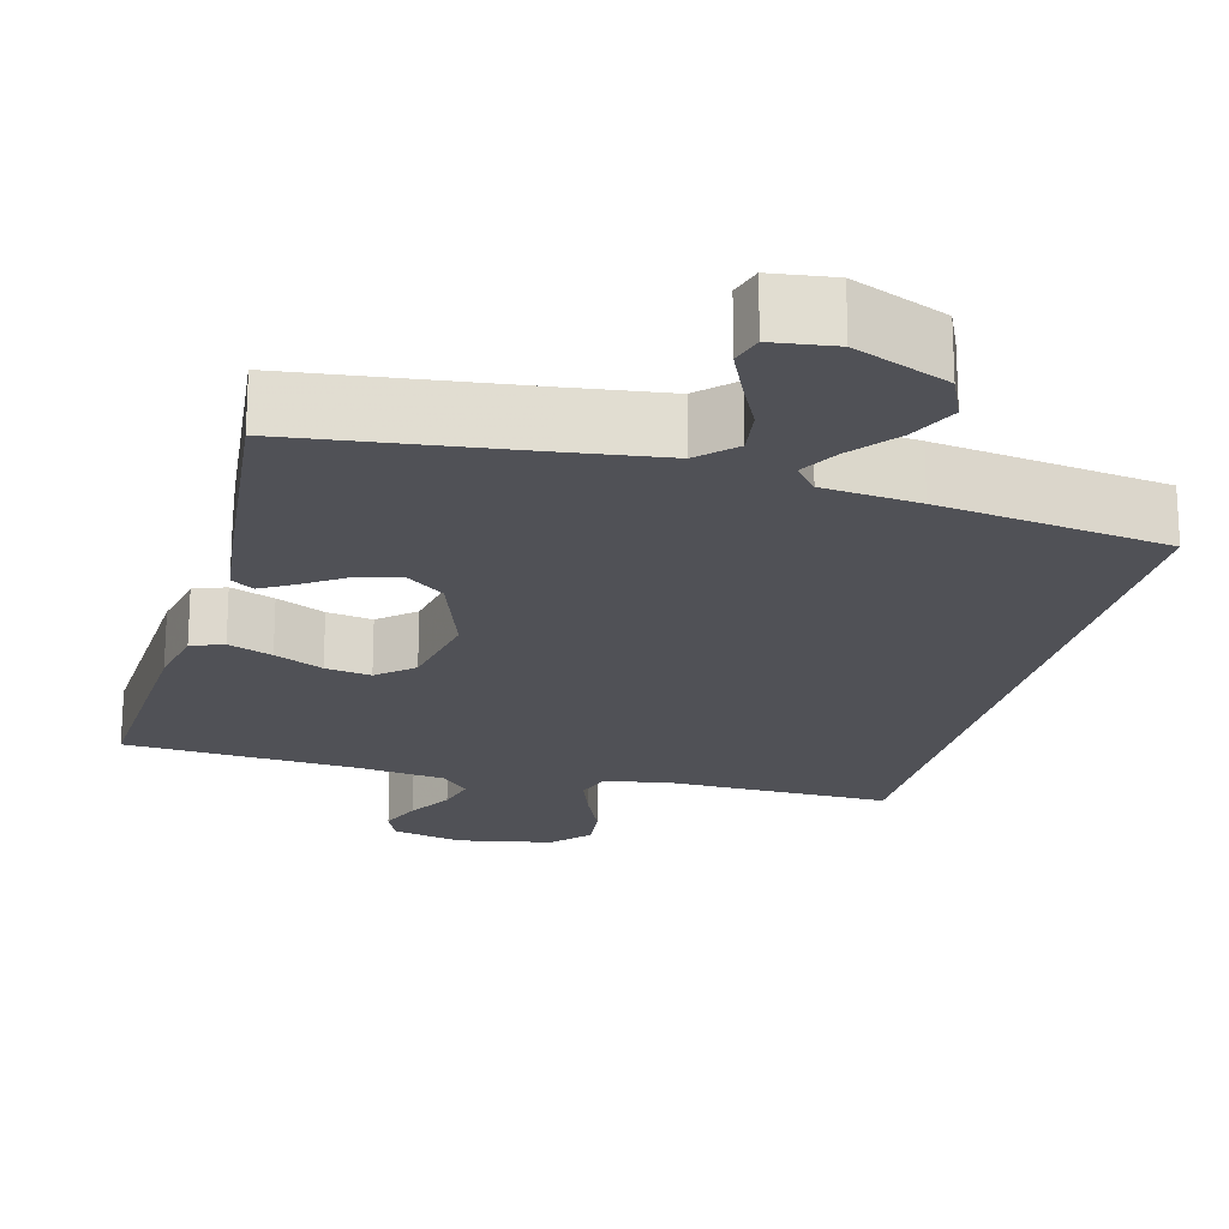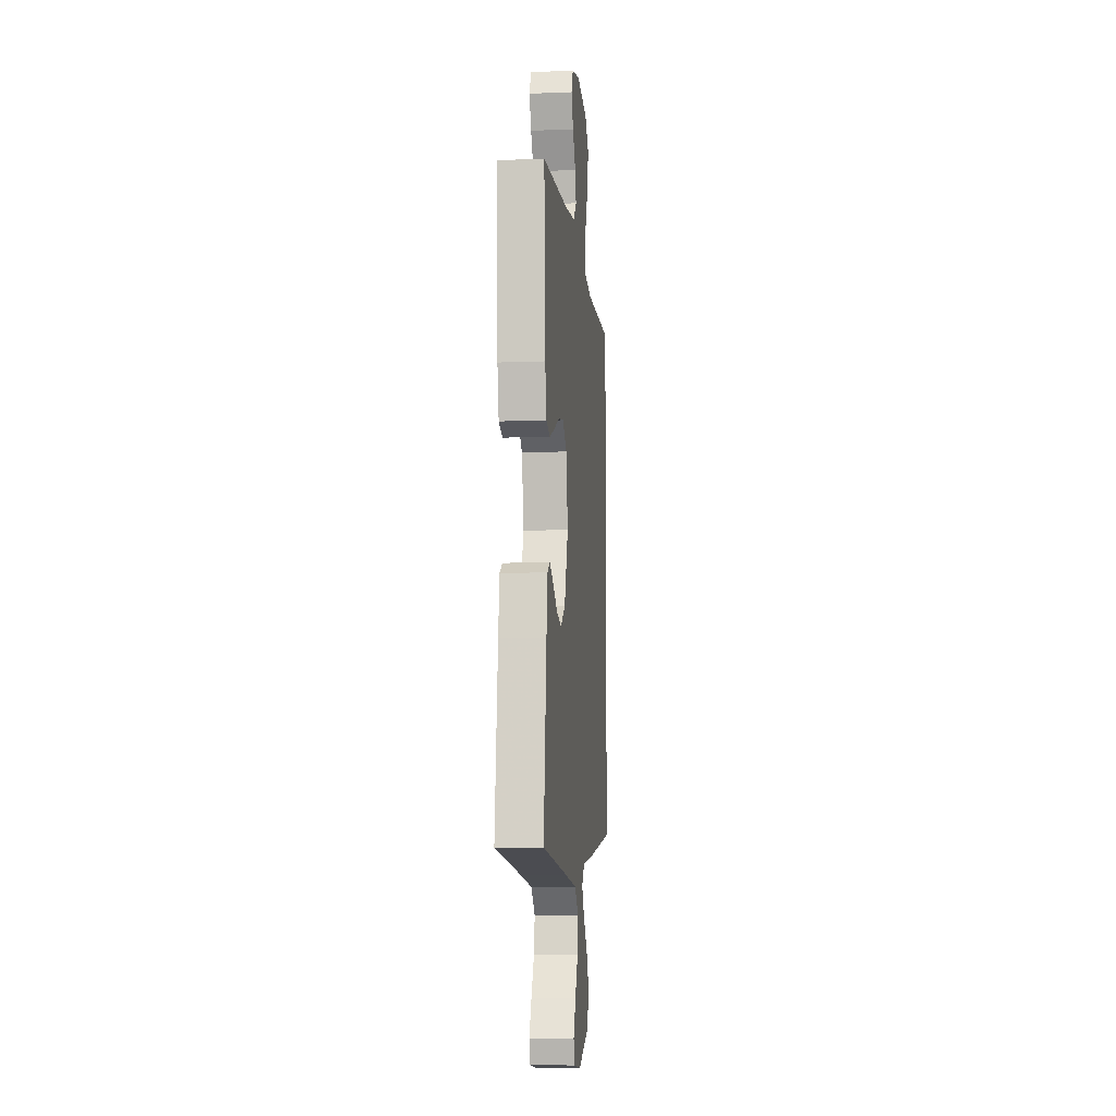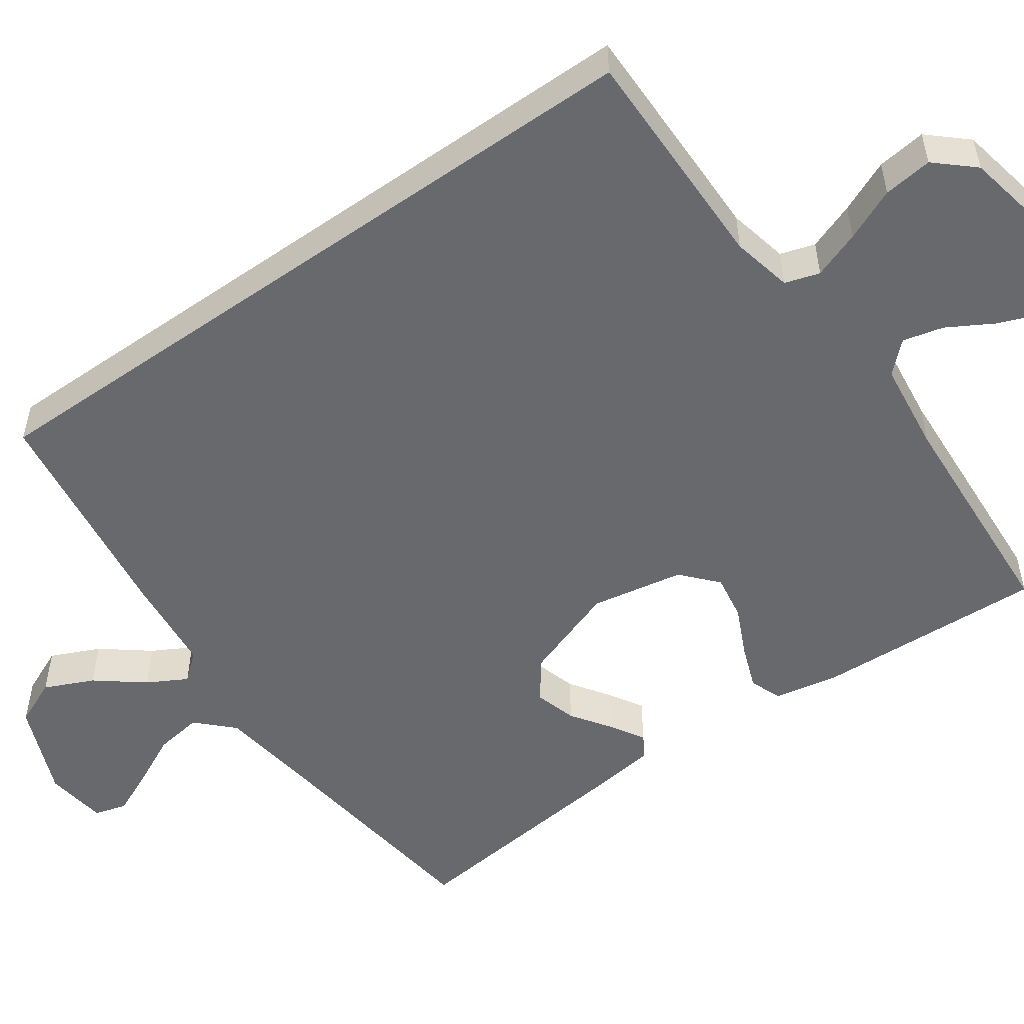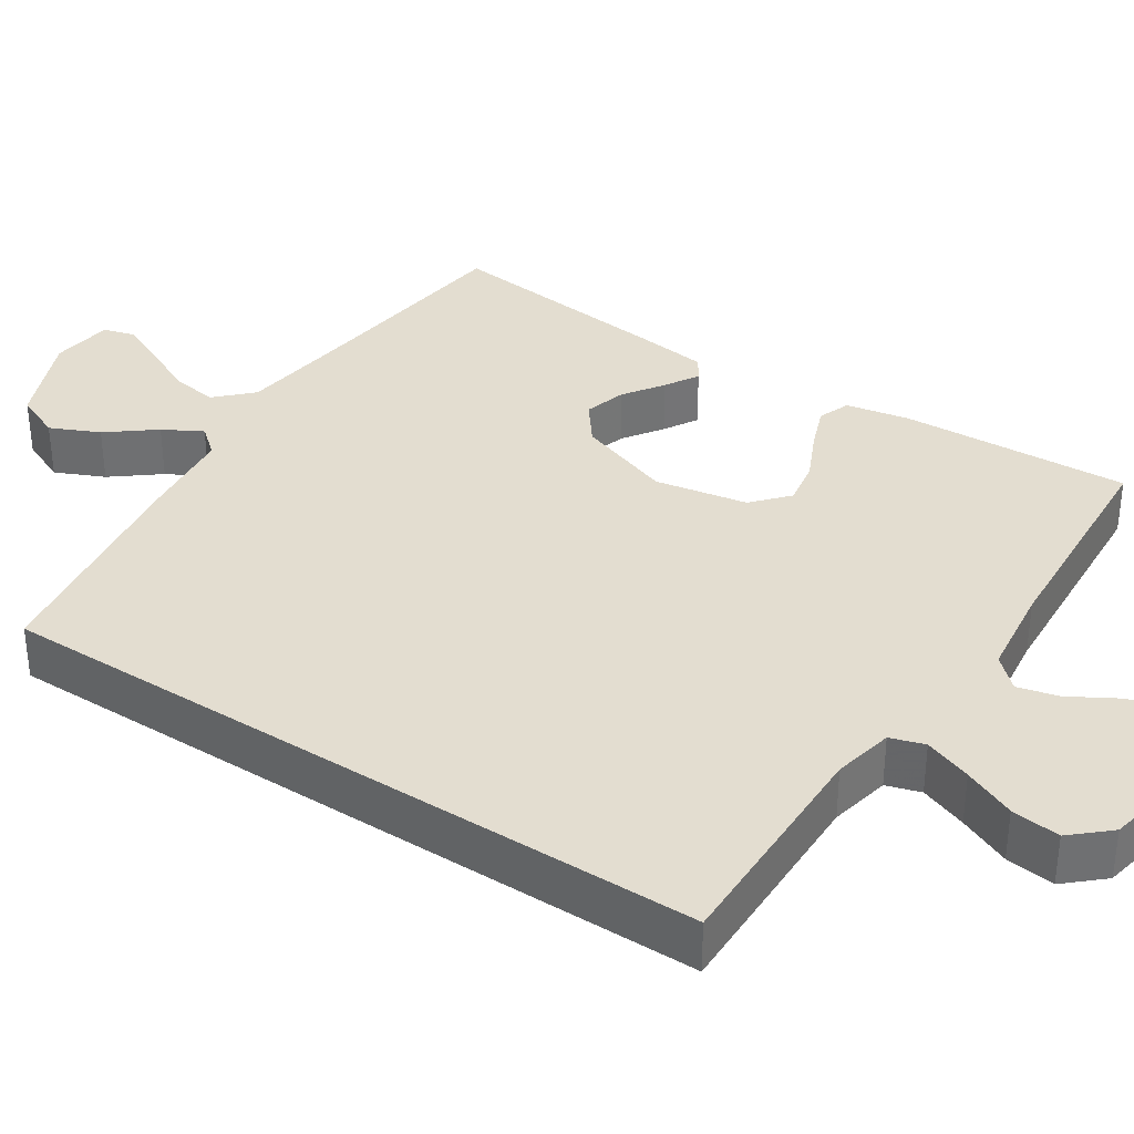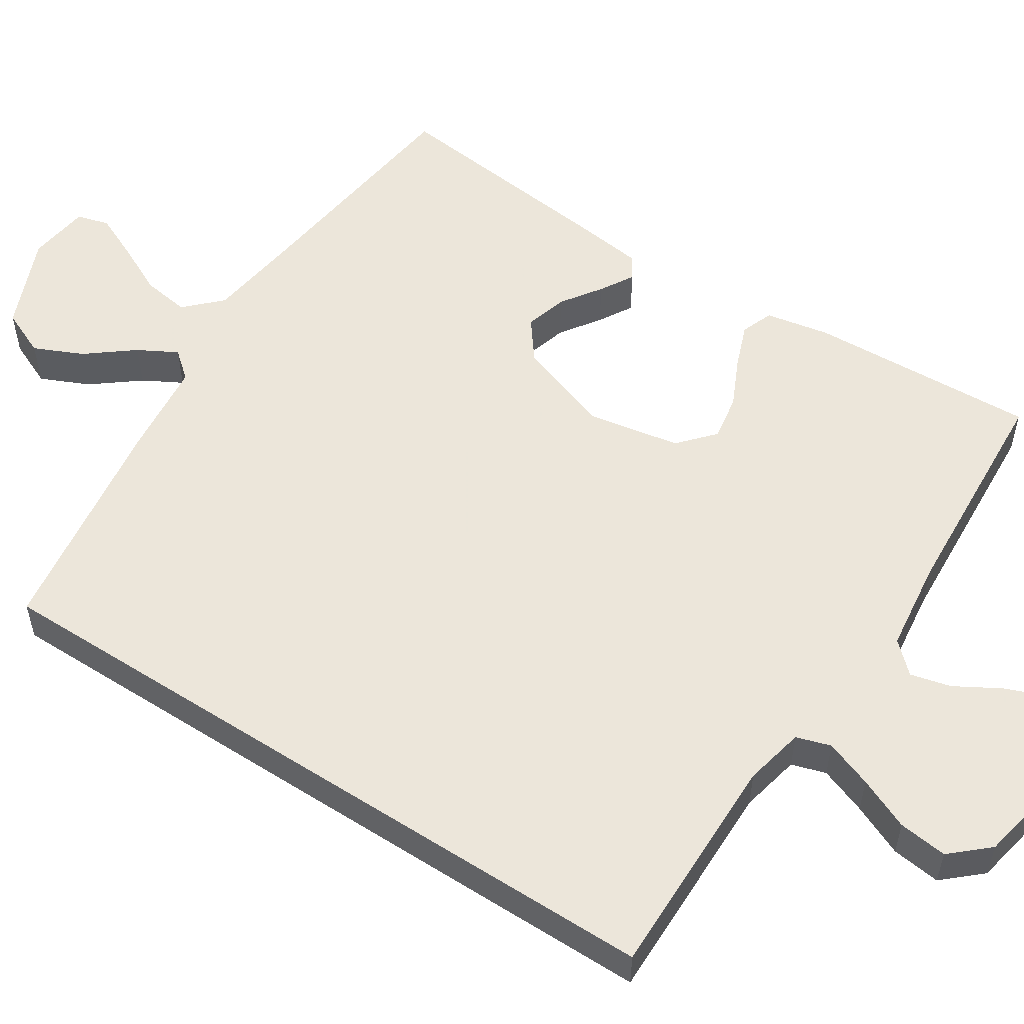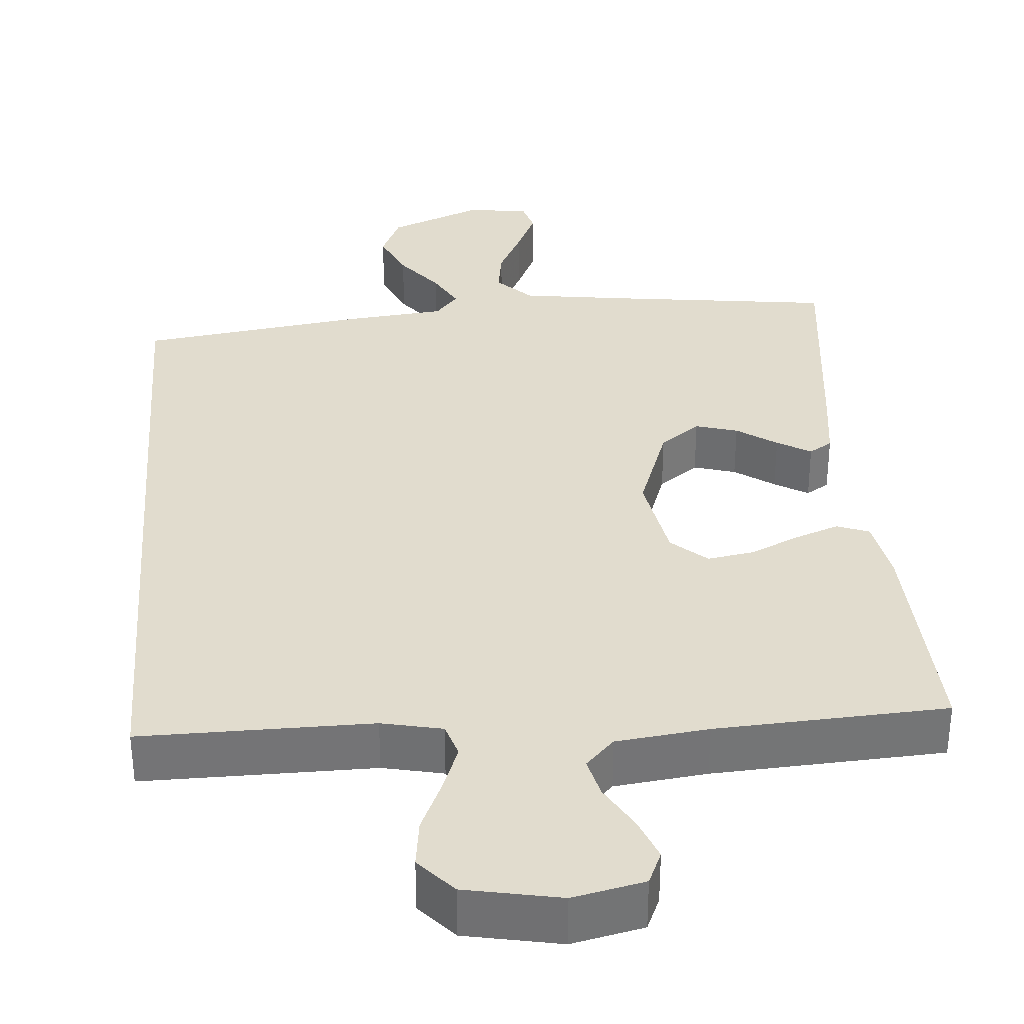
<metadata>
{"format":"obj","ext":"obj","renderer":"f3d","projection":"perspective","resolution":1024,"background":"white","views":[{"elev":-20.4,"azim":165.0,"up":"+Y"},{"elev":-8.1,"azim":96.3,"up":"+Z"},{"elev":-52.7,"azim":-54.7,"up":"+Y"},{"elev":35.5,"azim":-56.8,"up":"+Y"},{"elev":54.6,"azim":-57.1,"up":"+Y"},{"elev":34.1,"azim":-4.4,"up":"+Y"}]}
</metadata>
<code>
v 0.5 0.07 0.5
v 0.486 0.07 0.2
v 0.47 0.07 0.116
v 0.428 0.07 0.1
v 0.37 0.07 0.122
v 0.306 0.07 0.152
v 0.246 0.07 0.162
v 0.2 0.07 0.121
v 0.178 0.07 0
v 0.222 0.07 -0.125
v 0.274 0.07 -0.164
v 0.329 0.07 -0.148
v 0.381 0.07 -0.112
v 0.425 0.07 -0.086
v 0.455 0.07 -0.105
v 0.467 0.07 -0.2
v 0.5 0.07 -0.5
v 0.2 0.07 -0.538
v 0.069 0.07 -0.556
v 0.024 0.07 -0.601
v 0.033 0.07 -0.663
v 0.066 0.07 -0.73
v 0.093 0.07 -0.79
v 0.081 0.07 -0.832
v 0 0.07 -0.843
v -0.123 0.07 -0.792
v -0.15 0.07 -0.731
v -0.121 0.07 -0.667
v -0.073 0.07 -0.606
v -0.045 0.07 -0.555
v -0.075 0.07 -0.519
v -0.2 0.07 -0.506
v -0.5 0.07 -0.463
v -0.5 0.07 0.479
v -0.2 0.07 0.476
v -0.121 0.07 0.493
v -0.107 0.07 0.538
v -0.13 0.07 0.6
v -0.16 0.07 0.668
v -0.168 0.07 0.732
v -0.124 0.07 0.781
v 0 0.07 0.805
v 0.093 0.07 0.784
v 0.112 0.07 0.74
v 0.09 0.07 0.684
v 0.056 0.07 0.625
v 0.043 0.07 0.572
v 0.08 0.07 0.533
v 0.2 0.07 0.518
v 0.5 0 0.5
v 0.486 0 0.2
v 0.47 0 0.116
v 0.428 0 0.1
v 0.37 0 0.122
v 0.306 0 0.152
v 0.246 0 0.162
v 0.2 0 0.121
v 0.178 0 0
v 0.222 0 -0.125
v 0.274 0 -0.164
v 0.329 0 -0.148
v 0.381 0 -0.112
v 0.425 0 -0.086
v 0.455 0 -0.105
v 0.467 0 -0.2
v 0.5 0 -0.5
v 0.2 0 -0.538
v 0.069 0 -0.556
v 0.024 0 -0.601
v 0.033 0 -0.663
v 0.066 0 -0.73
v 0.093 0 -0.79
v 0.081 0 -0.832
v 0 0 -0.843
v -0.123 0 -0.792
v -0.15 0 -0.731
v -0.121 0 -0.667
v -0.073 0 -0.606
v -0.045 0 -0.555
v -0.075 0 -0.519
v -0.2 0 -0.506
v -0.5 0 -0.463
v -0.5 0 0.479
v -0.2 0 0.476
v -0.121 0 0.493
v -0.107 0 0.538
v -0.13 0 0.6
v -0.16 0 0.668
v -0.168 0 0.732
v -0.124 0 0.781
v 0 0 0.805
v 0.093 0 0.784
v 0.112 0 0.74
v 0.09 0 0.684
v 0.056 0 0.625
v 0.043 0 0.572
v 0.08 0 0.533
v 0.2 0 0.518
f 44 45 46
f 43 44 46
f 42 43 46
f 41 42 46
f 40 41 46
f 39 40 46
f 38 39 46
f 37 38 46 47
f 36 37 47 48
f 33 34 35
f 32 33 35
f 31 32 35
f 36 48 49
f 35 36 49
f 31 35 49
f 30 31 49
f 27 28 29
f 26 27 29
f 25 26 29
f 24 25 29
f 23 24 29
f 22 23 29
f 21 22 29
f 20 21 29 30
f 16 17 18
f 15 16 18
f 14 15 18
f 13 14 18
f 12 13 18
f 11 12 18 19
f 19 20 30
f 11 19 30
f 10 11 30
f 4 5 6
f 3 4 6
f 2 3 6
f 1 2 6
f 49 1 6
f 49 6 7
f 9 10 30
f 8 9 30 49
f 7 8 49
f 95 94 93
f 95 93 92
f 95 92 91
f 95 91 90
f 95 90 89
f 95 89 88
f 95 88 87
f 96 95 87 86
f 97 96 86 85
f 84 83 82
f 84 82 81
f 84 81 80
f 98 97 85
f 98 85 84
f 98 84 80
f 98 80 79
f 78 77 76
f 78 76 75
f 78 75 74
f 78 74 73
f 78 73 72
f 78 72 71
f 78 71 70
f 79 78 70 69
f 67 66 65
f 67 65 64
f 67 64 63
f 67 63 62
f 67 62 61
f 68 67 61 60
f 79 69 68
f 79 68 60
f 79 60 59
f 55 54 53
f 55 53 52
f 55 52 51
f 55 51 50
f 55 50 98
f 56 55 98
f 79 59 58
f 98 79 58 57
f 98 57 56
f 1 50 51 2
f 2 51 52 3
f 3 52 53 4
f 4 53 54 5
f 5 54 55 6
f 6 55 56 7
f 7 56 57 8
f 8 57 58 9
f 9 58 59 10
f 10 59 60 11
f 11 60 61 12
f 12 61 62 13
f 13 62 63 14
f 14 63 64 15
f 15 64 65 16
f 16 65 66 17
f 17 66 67 18
f 18 67 68 19
f 19 68 69 20
f 20 69 70 21
f 21 70 71 22
f 22 71 72 23
f 23 72 73 24
f 24 73 74 25
f 25 74 75 26
f 26 75 76 27
f 27 76 77 28
f 28 77 78 29
f 29 78 79 30
f 30 79 80 31
f 31 80 81 32
f 32 81 82 33
f 33 82 83 34
f 34 83 84 35
f 35 84 85 36
f 36 85 86 37
f 37 86 87 38
f 38 87 88 39
f 39 88 89 40
f 40 89 90 41
f 41 90 91 42
f 42 91 92 43
f 43 92 93 44
f 44 93 94 45
f 45 94 95 46
f 46 95 96 47
f 47 96 97 48
f 48 97 98 49
f 49 98 50 1

</code>
